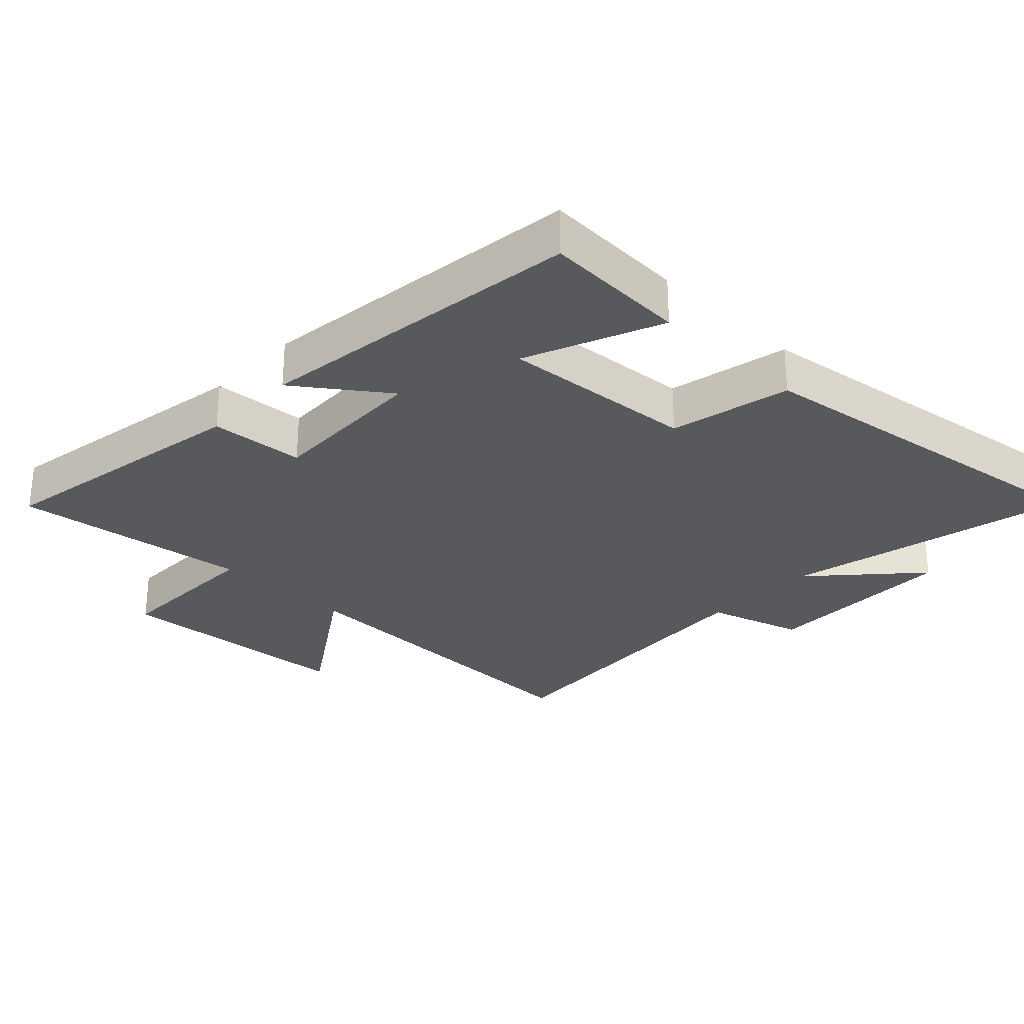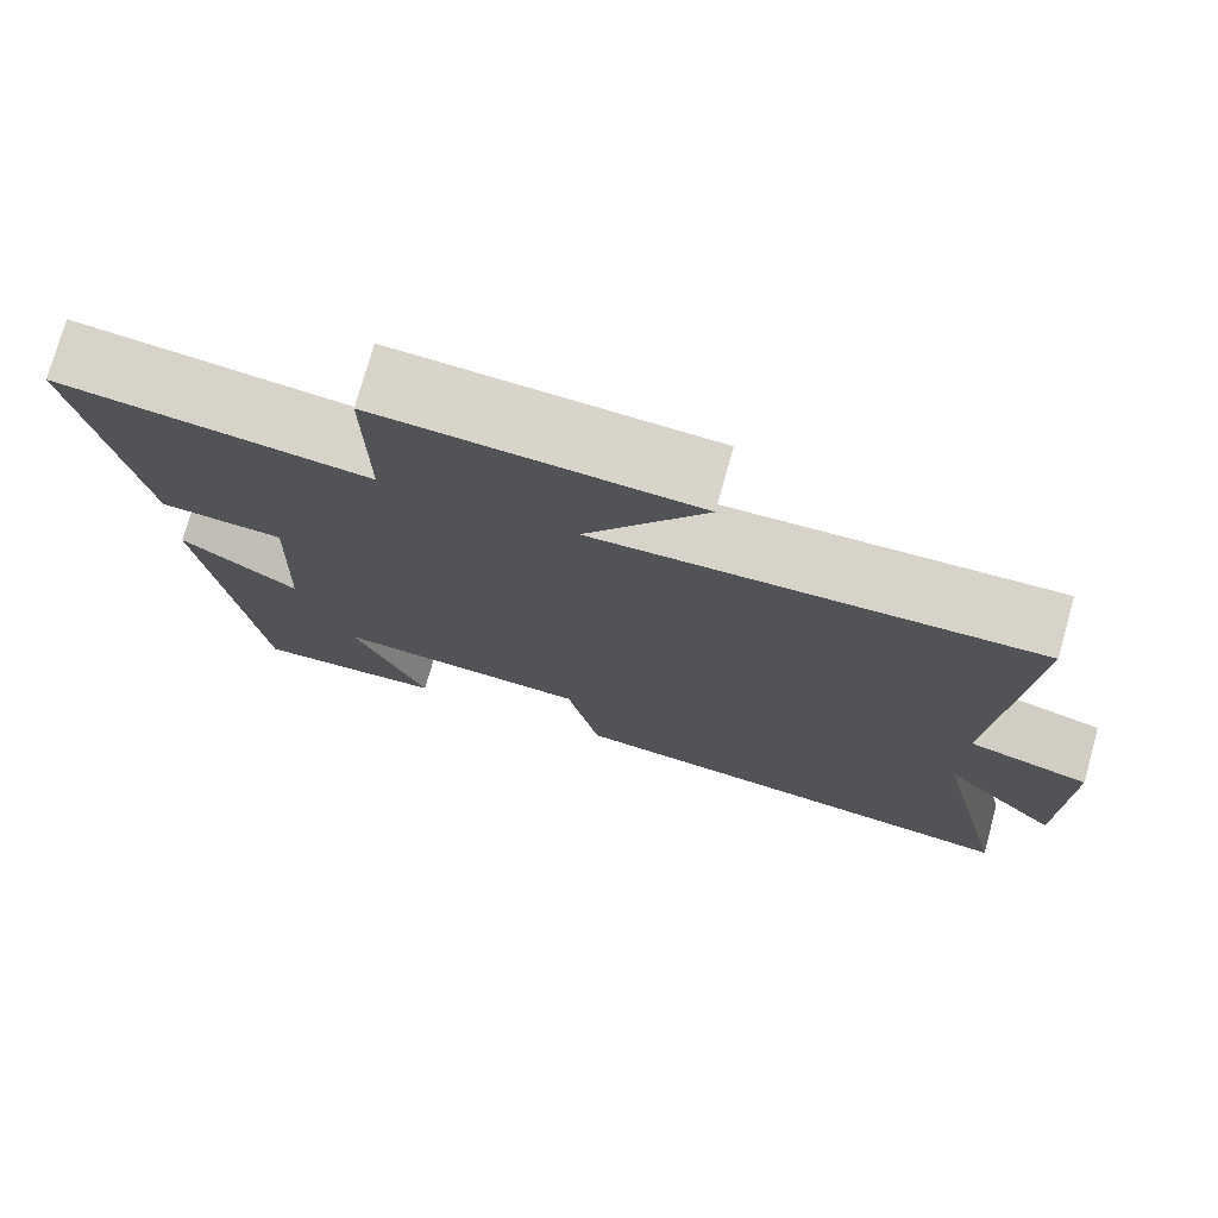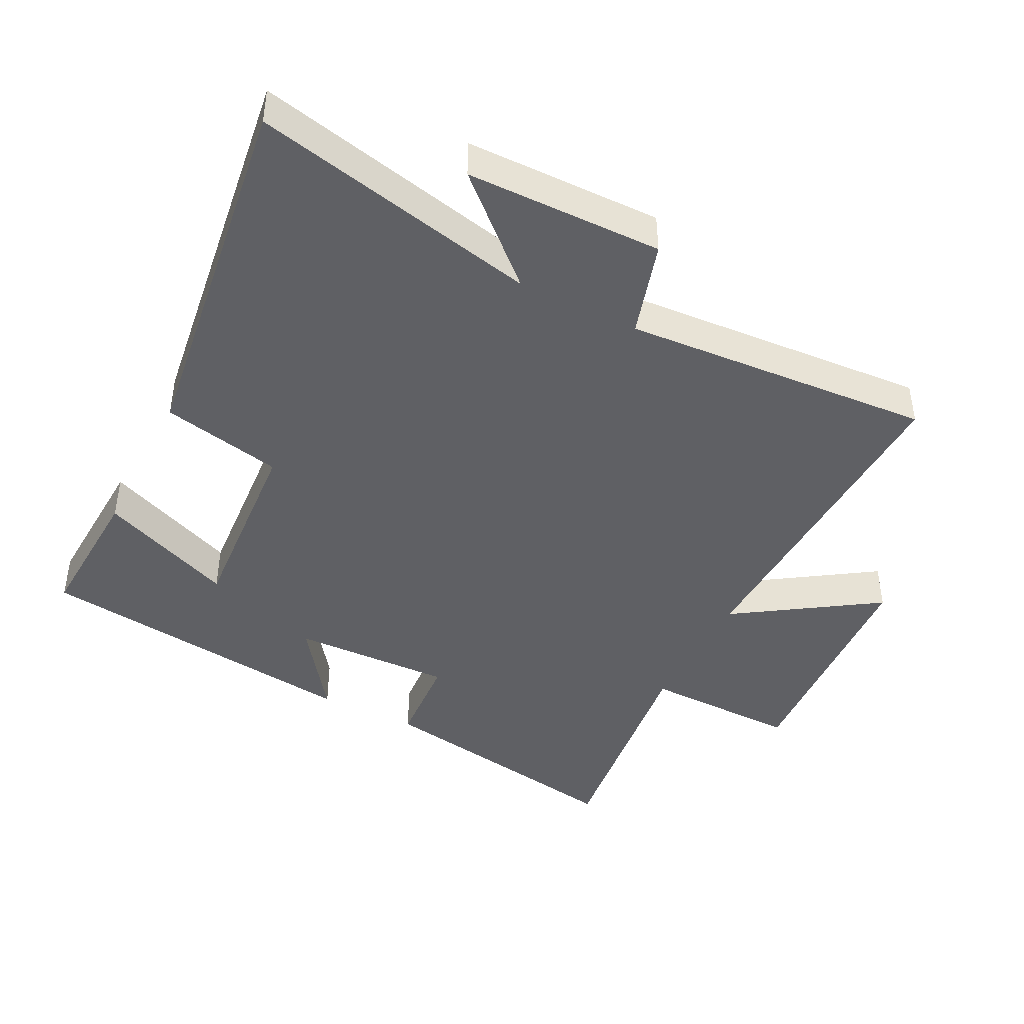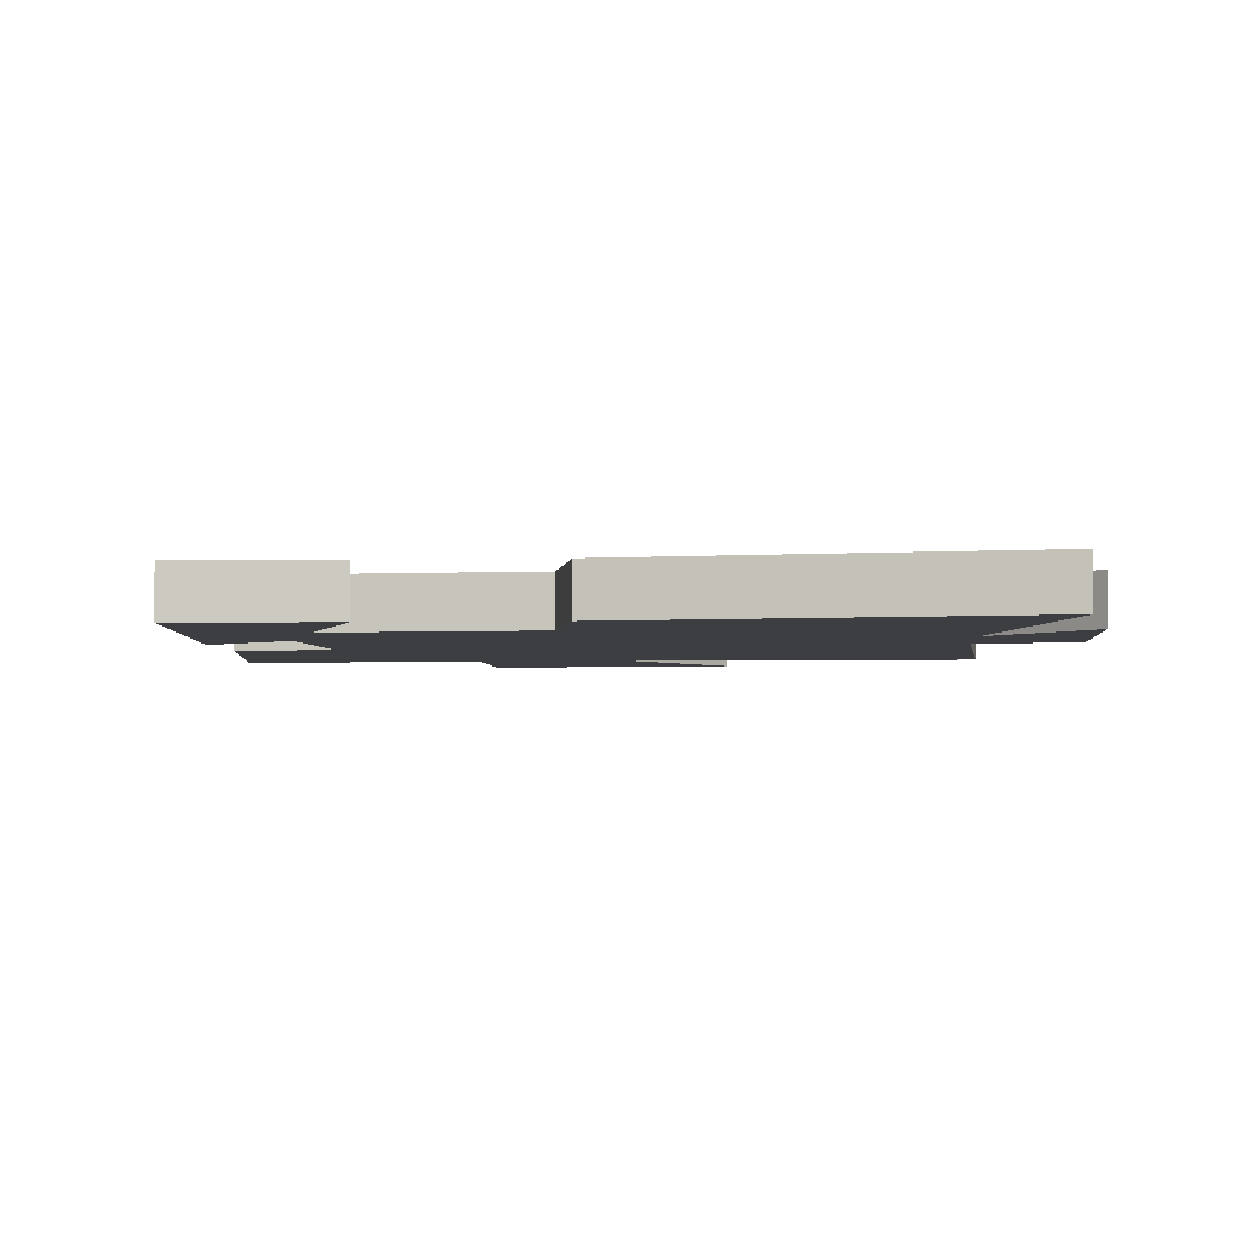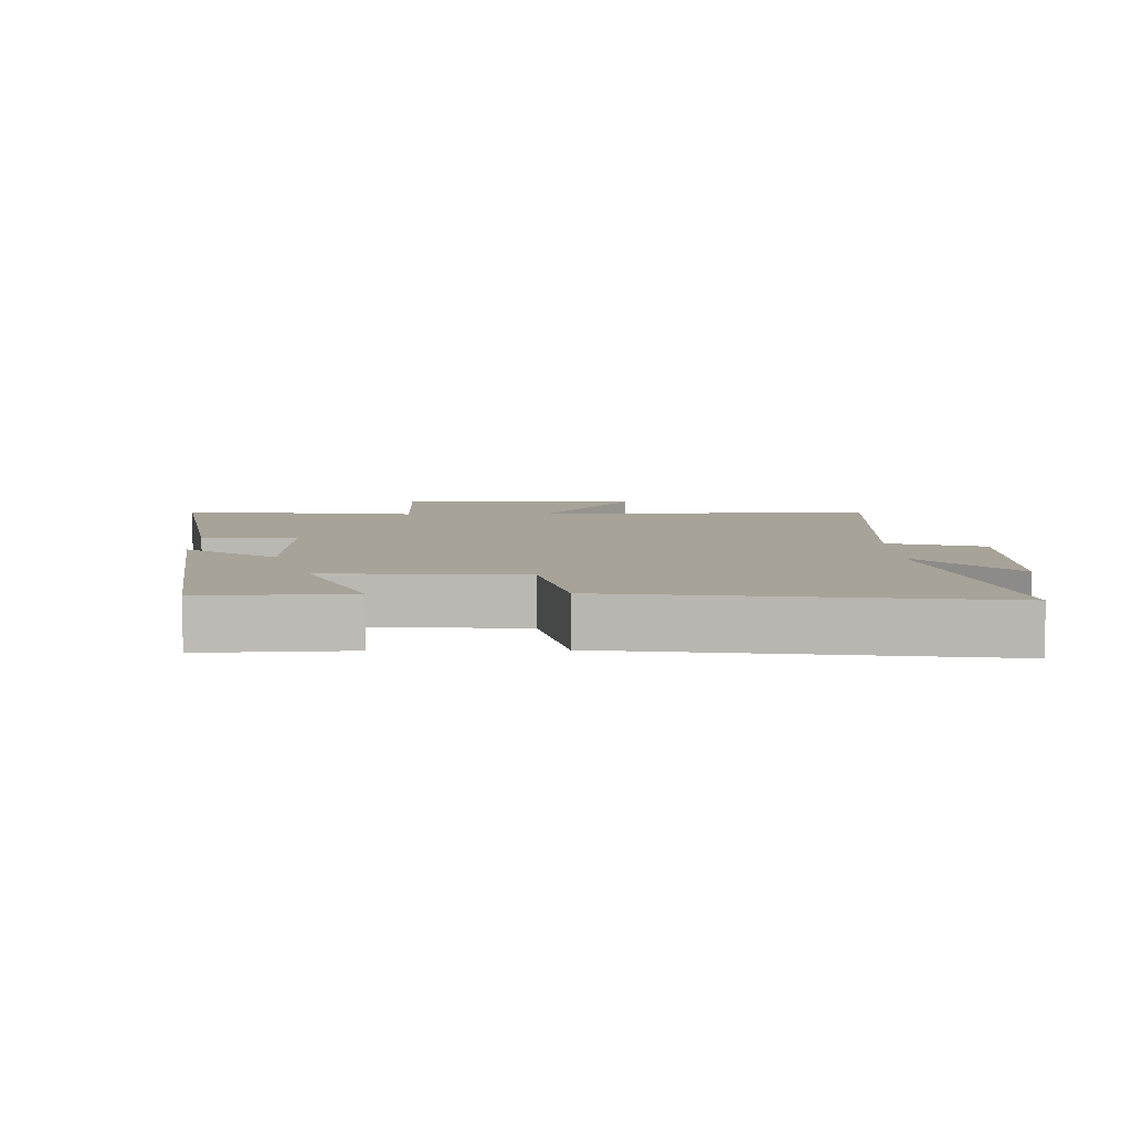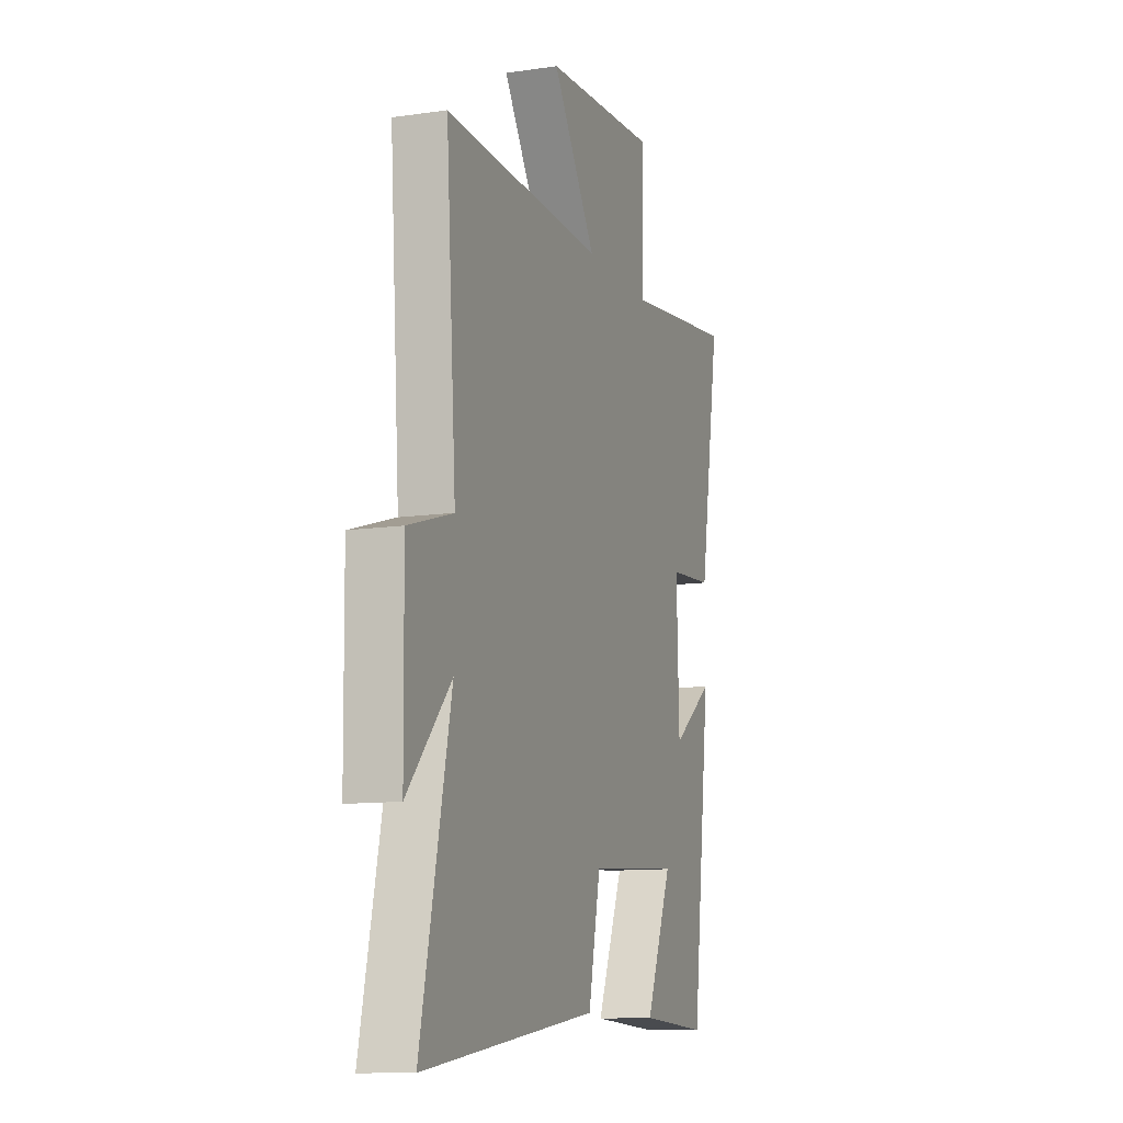
<metadata>
{"format":"obj","ext":"obj","renderer":"f3d","projection":"perspective","resolution":1024,"background":"white","views":[{"elev":-29.0,"azim":136.3,"up":"+Y"},{"elev":75.5,"azim":-164.4,"up":"+Z"},{"elev":-43.5,"azim":-117.0,"up":"+Y"},{"elev":-3.4,"azim":-175.4,"up":"+Y"},{"elev":6.8,"azim":178.7,"up":"+Y"},{"elev":-11.3,"azim":-70.5,"up":"+Z"}]}
</metadata>
<code>
v -0.596 0.07 -0.578
v -0.5 0.07 -0.142
v -0.641 0.07 -0.296
v -0.645 0.07 0.002
v -0.5 0.07 0.046
v -0.533 0.07 0.516
v -0.016 0.07 0.5
v -0.157 0.07 0.712
v 0.211 0.07 0.736
v 0.208 0.07 0.5
v 0.567 0.07 0.545
v 0.5 0.07 0.146
v 0.357 0.07 0.136
v 0.365 0.07 -0.108
v 0.5 0.07 -0.01
v 0.438 0.07 -0.511
v 0.218 0.07 -0.5
v 0.303 0.07 -0.294
v 0.007 0.07 -0.316
v -0.032 0.07 -0.5
v -0.596 0 -0.578
v -0.5 0 -0.142
v -0.641 0 -0.296
v -0.645 0 0.002
v -0.5 0 0.046
v -0.533 0 0.516
v -0.016 0 0.5
v -0.157 0 0.712
v 0.211 0 0.736
v 0.208 0 0.5
v 0.567 0 0.545
v 0.5 0 0.146
v 0.357 0 0.136
v 0.365 0 -0.108
v 0.5 0 -0.01
v 0.438 0 -0.511
v 0.218 0 -0.5
v 0.303 0 -0.294
v 0.007 0 -0.316
v -0.032 0 -0.5
f 19 20 1 2
f 18 19 2
f 15 16 17 18
f 14 15 18
f 13 14 18 2
f 10 11 12 13
f 10 13 2
f 7 8 9 10
f 7 10 2
f 5 6 7
f 5 7 2 3
f 3 4 5
f 22 21 40 39
f 22 39 38
f 38 37 36 35
f 38 35 34
f 22 38 34 33
f 33 32 31 30
f 22 33 30
f 30 29 28 27
f 22 30 27
f 27 26 25
f 23 22 27 25
f 25 24 23
f 1 21 22 2
f 2 22 23 3
f 3 23 24 4
f 4 24 25 5
f 5 25 26 6
f 6 26 27 7
f 7 27 28 8
f 8 28 29 9
f 9 29 30 10
f 10 30 31 11
f 11 31 32 12
f 12 32 33 13
f 13 33 34 14
f 14 34 35 15
f 15 35 36 16
f 16 36 37 17
f 17 37 38 18
f 18 38 39 19
f 19 39 40 20
f 20 40 21 1

</code>
